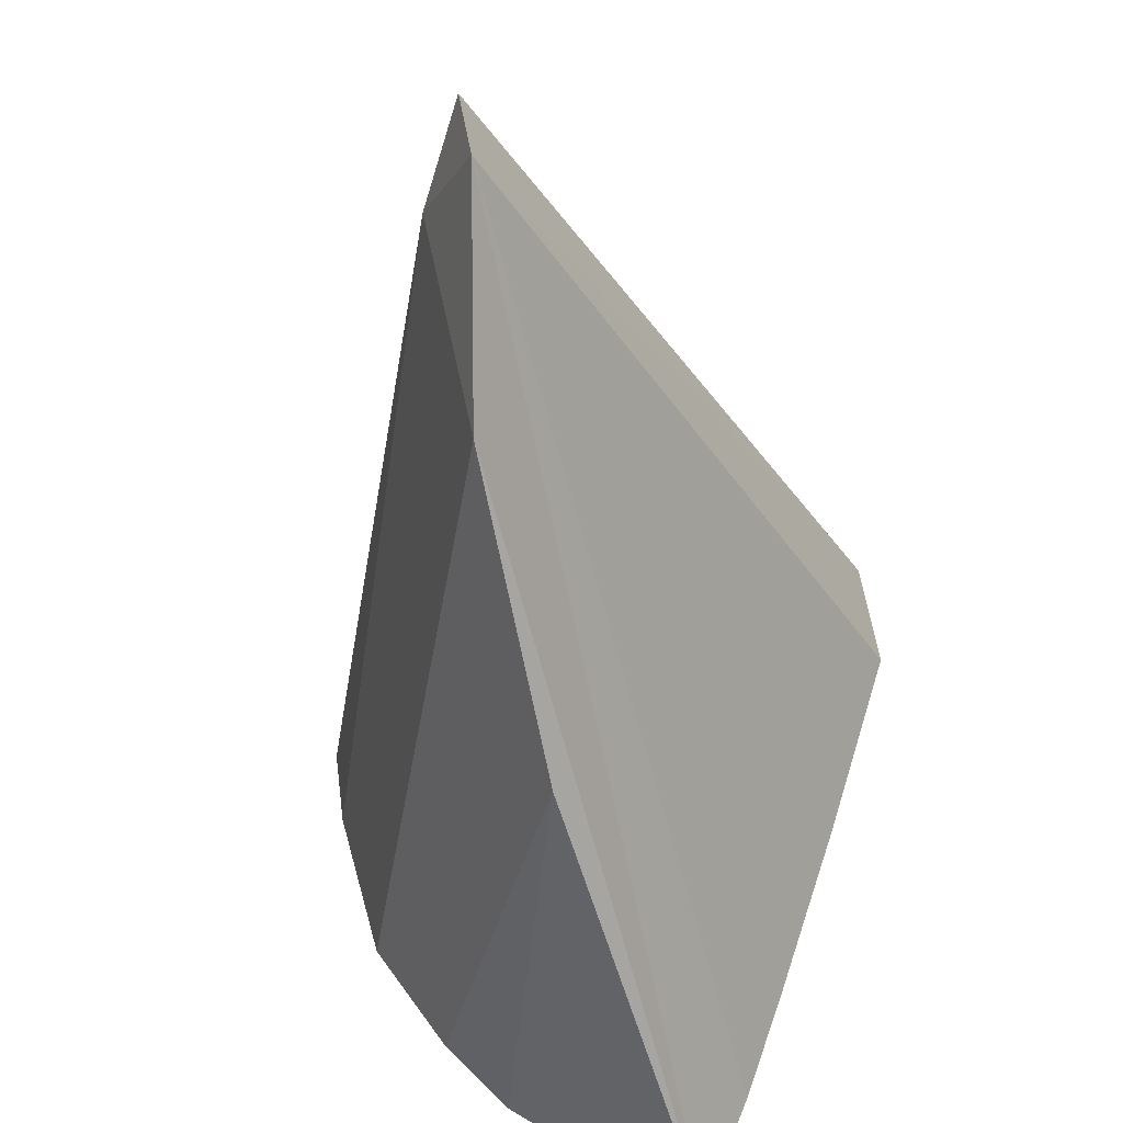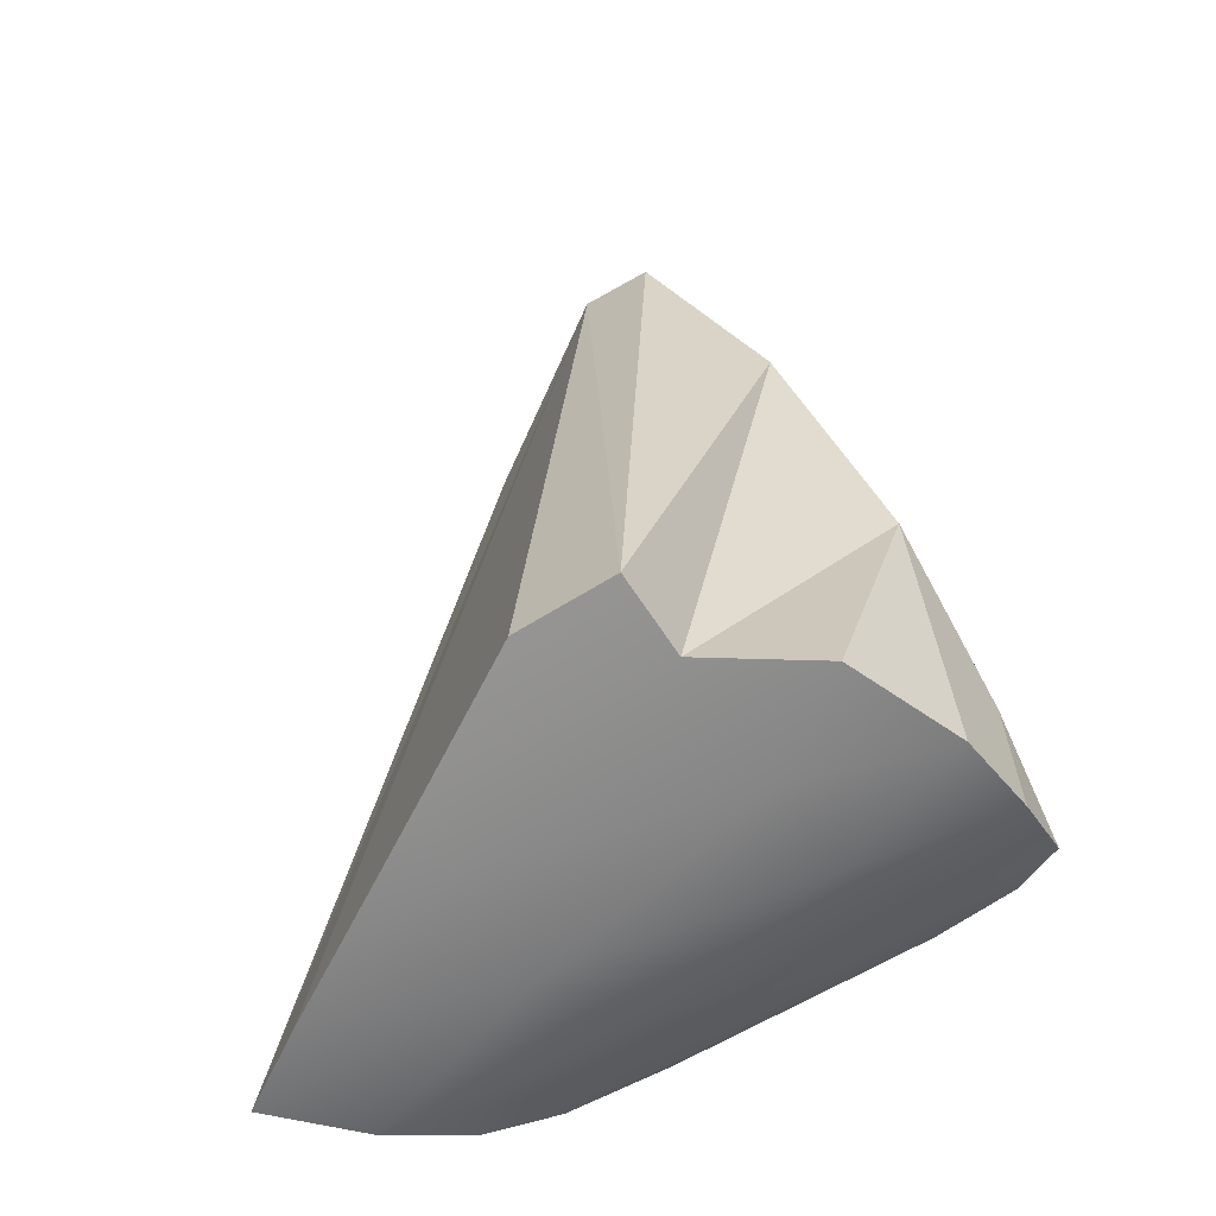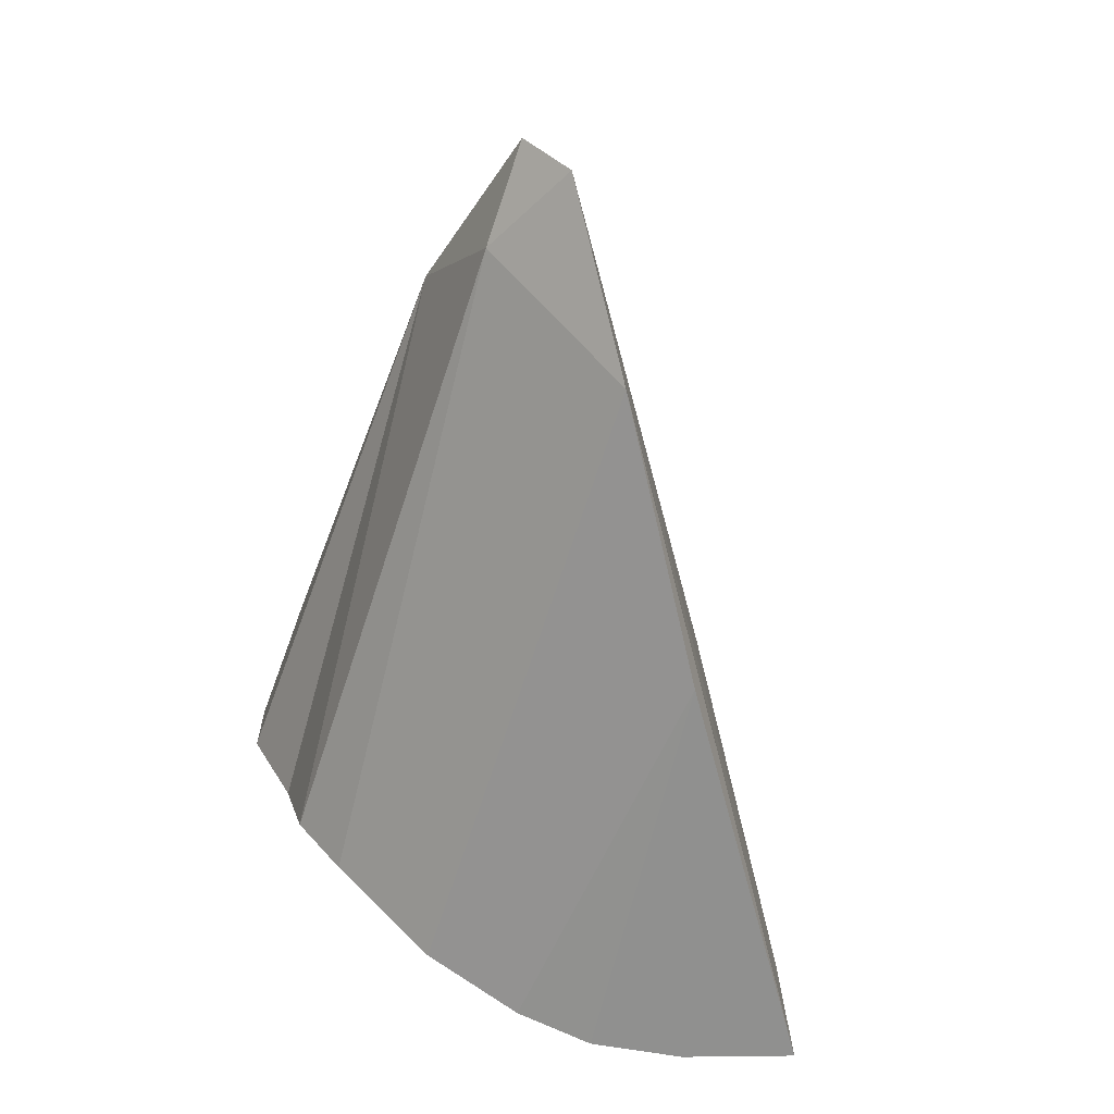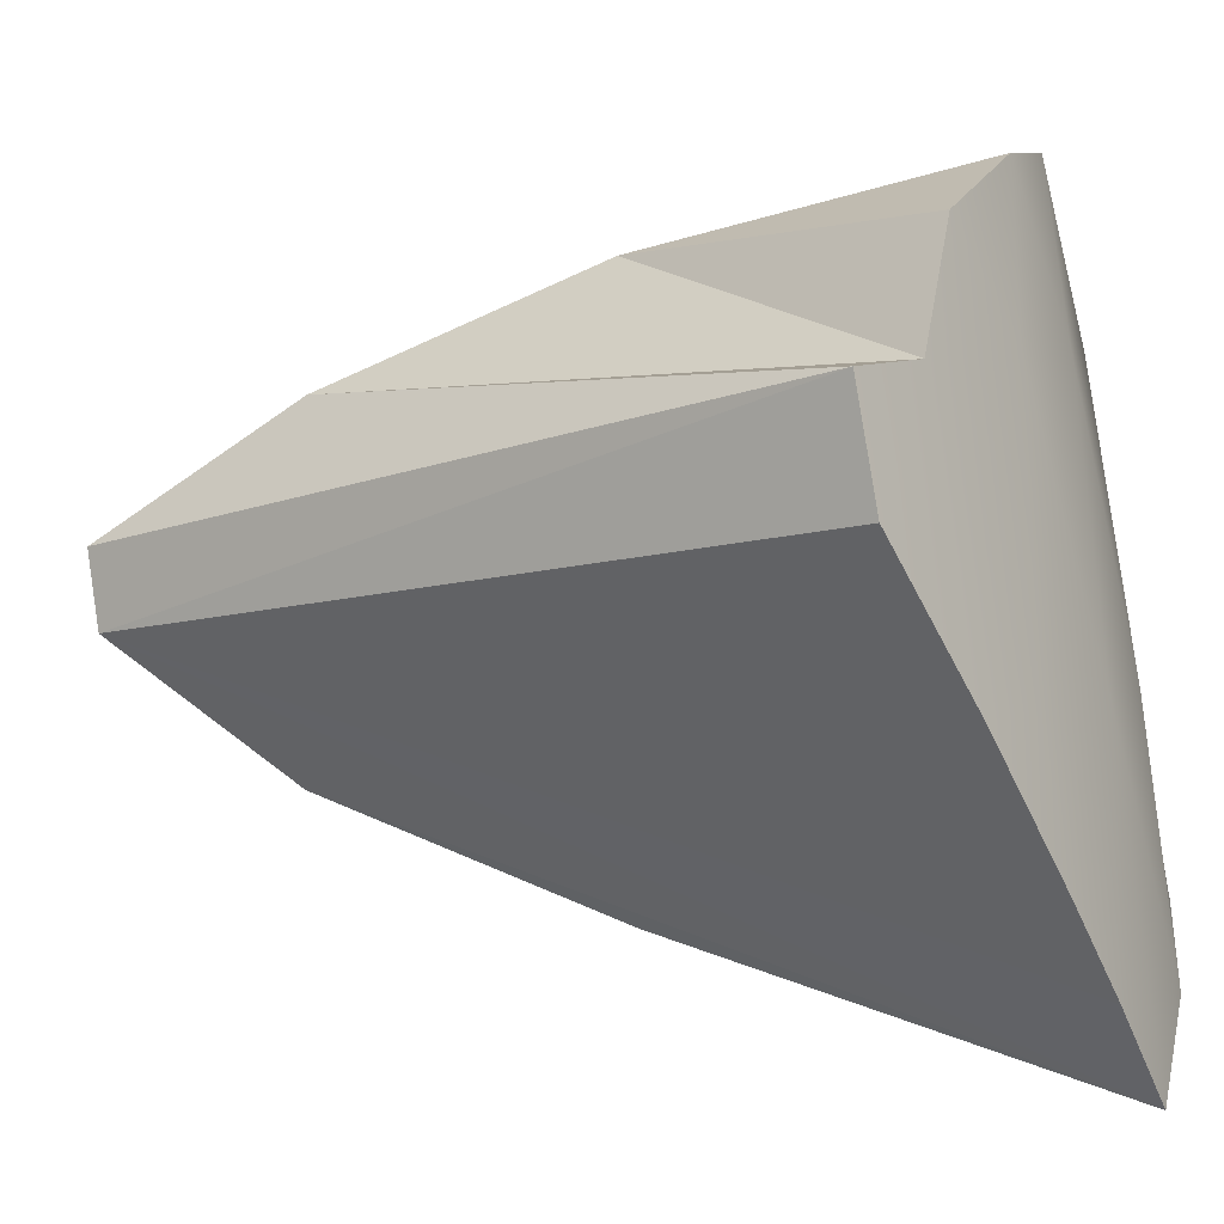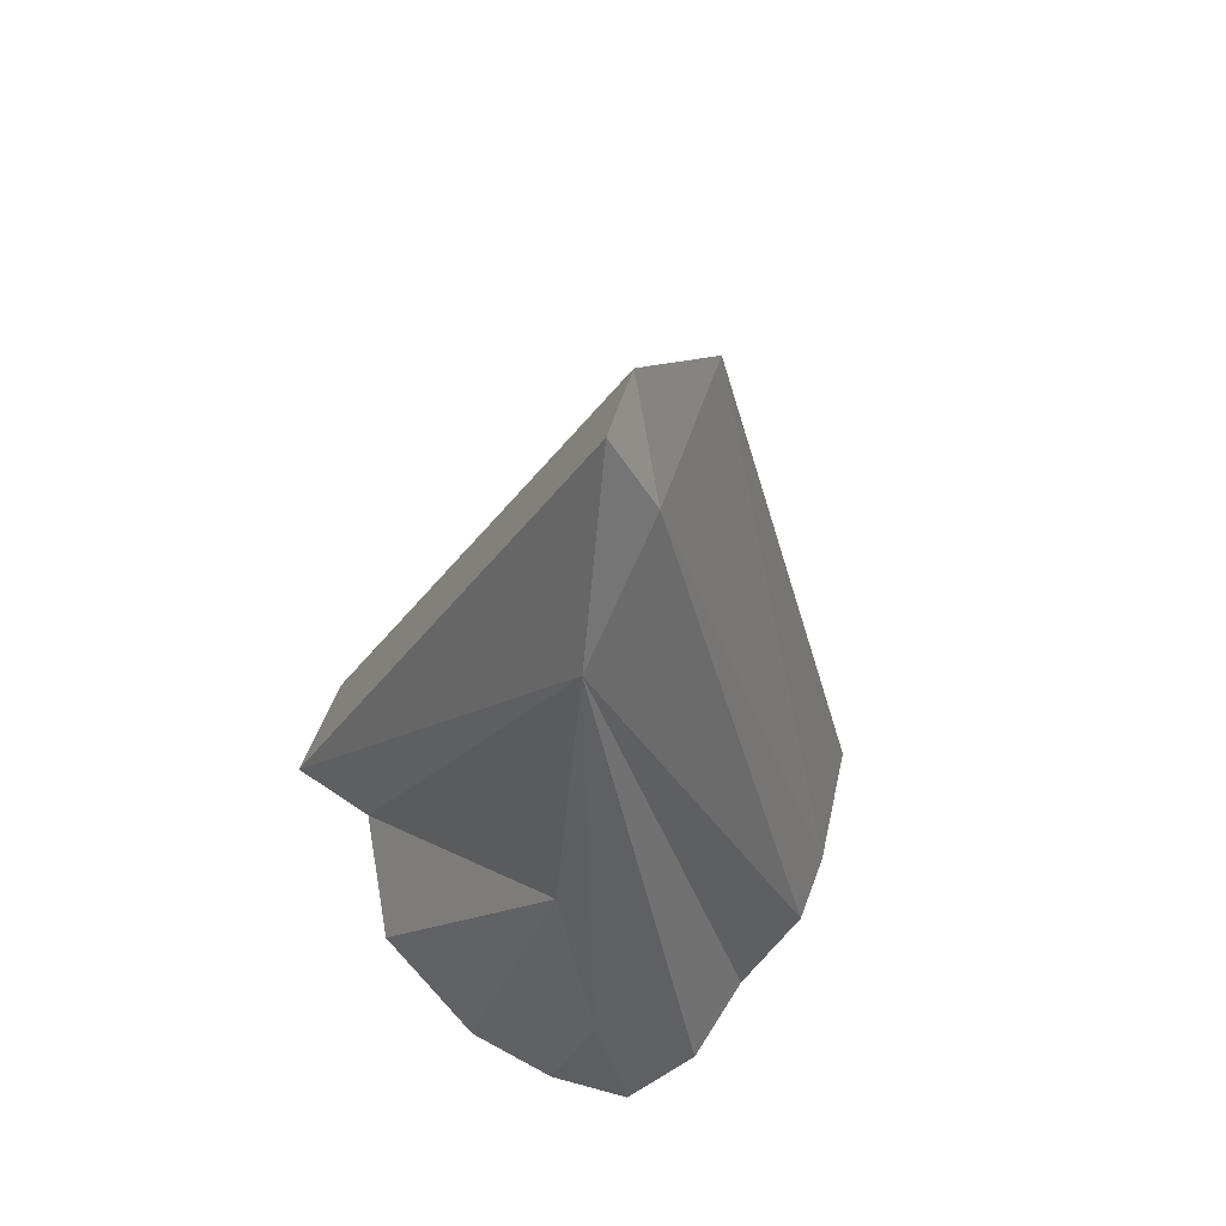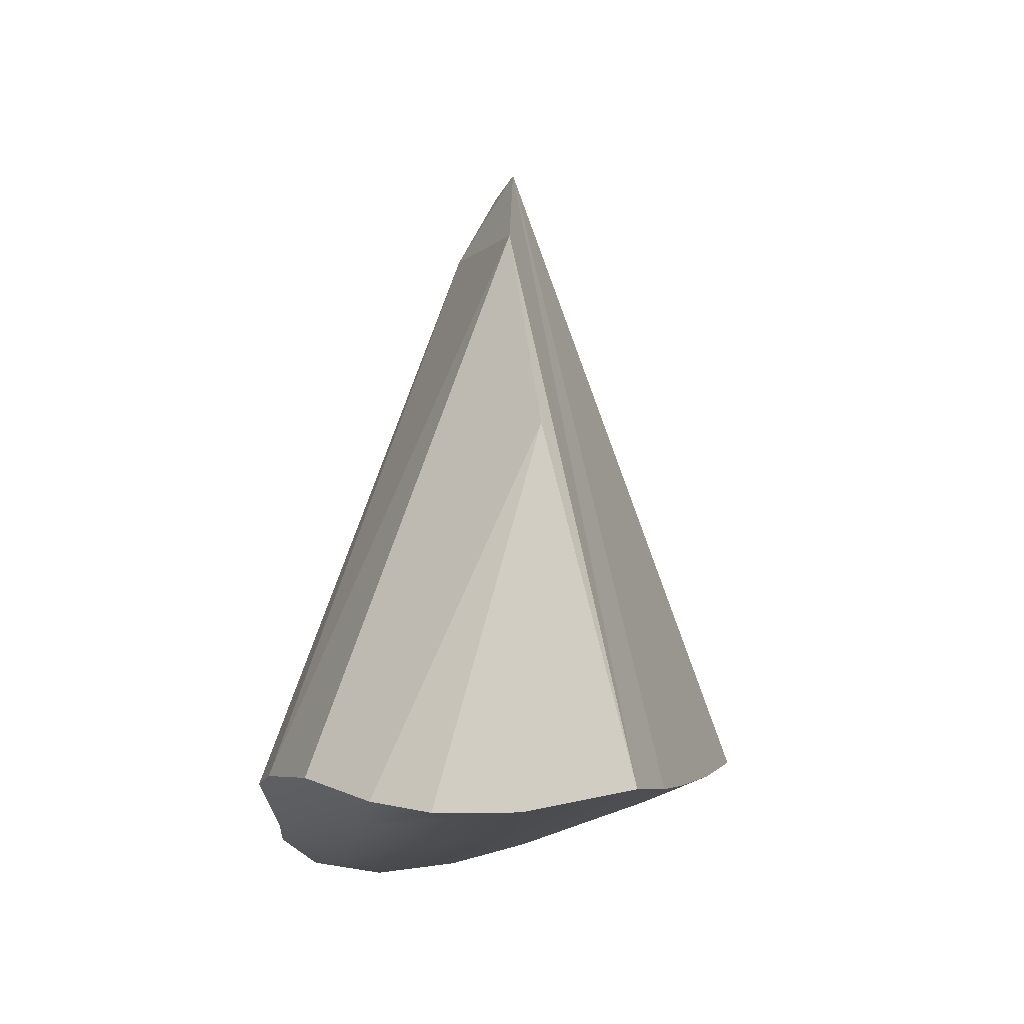
<metadata>
{"format":"obj","ext":"obj","renderer":"f3d","projection":"perspective","resolution":1024,"background":"white","views":[{"elev":-49.5,"azim":8.5,"up":"+Y"},{"elev":-39.0,"azim":127.5,"up":"+Z"},{"elev":30.0,"azim":-33.4,"up":"+Z"},{"elev":7.2,"azim":103.1,"up":"+Y"},{"elev":66.9,"azim":-154.0,"up":"+Z"},{"elev":-25.6,"azim":-8.9,"up":"+Z"}]}
</metadata>
<code>
o TeapotHandle_cell.024_TeapotHandle_cell.023
v -0.2131 -1.23 0.02985
v -0.208 -1.248 0.02434
v -0.208 -1.229 0.02754
v -0.2013 -1.247 0.02359
v -0.2002 -1.228 0.02769
v -0.195 -1.247 0.02482
v -0.1931 -1.228 0.02969
v -0.1869 -1.246 0.02782
v -0.1839 -1.228 0.03359
v -0.1784 -1.228 0.03636
v -0.2006 -1.241 0.07708
v -0.1983 -1.254 0.07132
v -0.1971 -1.261 0.05106
v -0.2001 -1.231 0.07156
v -0.2062 -1.22 0.03937
v -0.202 -1.223 0.05352
v -0.1973 -1.24 0.08418
v -0.1966 -1.245 0.0833
v -0.1892 -1.221 0.03308
v -0.1776 -1.236 0.03488
v -0.1976 -1.218 0.03087
v -0.2039 -1.218 0.02978
v -0.2094 -1.219 0.03013
v -0.2125 -1.223 0.03063
v -0.2151 -1.236 0.03122
v -0.2146 -1.241 0.0302
v -0.182 -1.246 0.03006
v -0.1862 -1.256 0.02598
v -0.189 -1.262 0.02353
v -0.199 -1.264 0.02089
v -0.1923 -1.268 0.02126
v -0.2044 -1.26 0.02186
v -0.2082 -1.256 0.02372
v -0.2124 -1.25 0.02709
v -0.1839 -1.228 0.03359
v -0.1784 -1.228 0.03636
v -0.189 -1.262 0.02353
v -0.1862 -1.256 0.02598
v -0.1776 -1.236 0.03488
v -0.2151 -1.236 0.03122
v -0.2146 -1.241 0.0302
v -0.199 -1.264 0.02089
v -0.1923 -1.268 0.02126
v -0.1892 -1.221 0.03308
v -0.182 -1.246 0.03006
v -0.2039 -1.218 0.02978
v -0.1976 -1.218 0.03087
v -0.2094 -1.219 0.03013
v -0.2125 -1.223 0.03063
v -0.2131 -1.23 0.02985
v -0.2124 -1.25 0.02709
v -0.2044 -1.26 0.02186
v -0.2082 -1.256 0.02372
f 15 21 22
f 15 14 16
f 11 17 14
f 11 12 18
f 12 43 18
f 13 30 43
f 12 13 43
f 16 9 19
f 14 10 9
f 13 53 32
f 19 21 16
f 41 12 11
f 40 41 11
f 18 29 28
f 18 27 20
f 49 1 14
f 40 14 1
f 22 48 15
f 15 49 14
f 34 13 12
f 15 16 21
f 11 18 17
f 13 32 30
f 16 14 9
f 14 17 10
f 41 34 12
f 18 43 29
f 10 17 18
f 18 28 27
f 20 10 18
f 40 11 14
f 15 48 49
f 34 53 13
f 51 50 2
f 2 50 3
f 2 3 4
f 4 3 5
f 4 5 6
f 6 5 7
f 6 7 8
f 8 35 45
f 35 39 45
f 24 3 50
f 3 23 46
f 3 46 5
f 5 46 47
f 5 47 7
f 7 47 44
f 7 44 35
f 2 33 51
f 2 42 52
f 2 4 42
f 6 42 4
f 6 37 31
f 6 38 37
f 8 45 38
f 26 50 51
f 8 7 35
f 35 36 39
f 24 23 3
f 2 52 33
f 6 31 42
f 6 8 38
f 26 25 50

</code>
